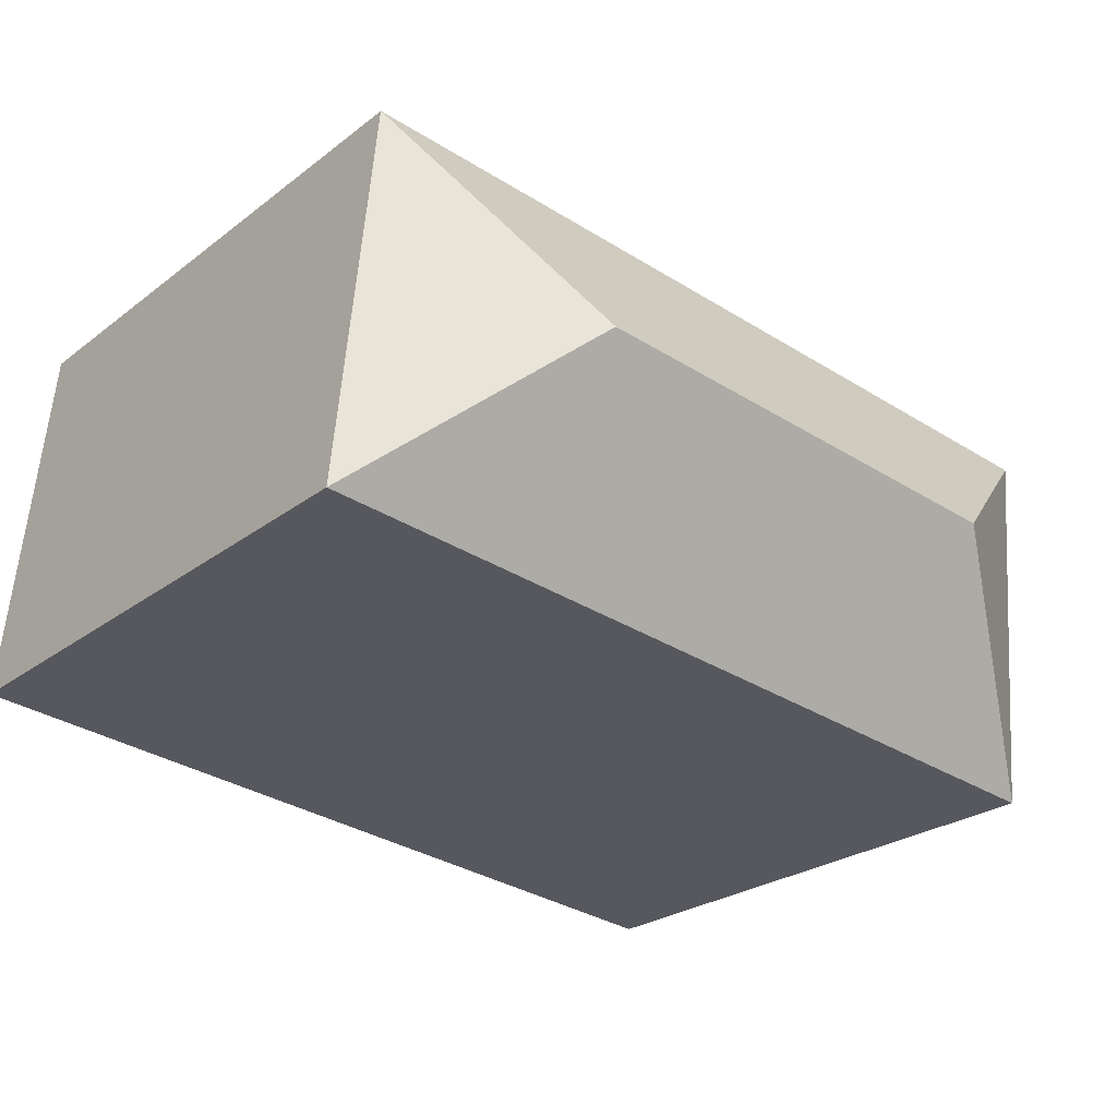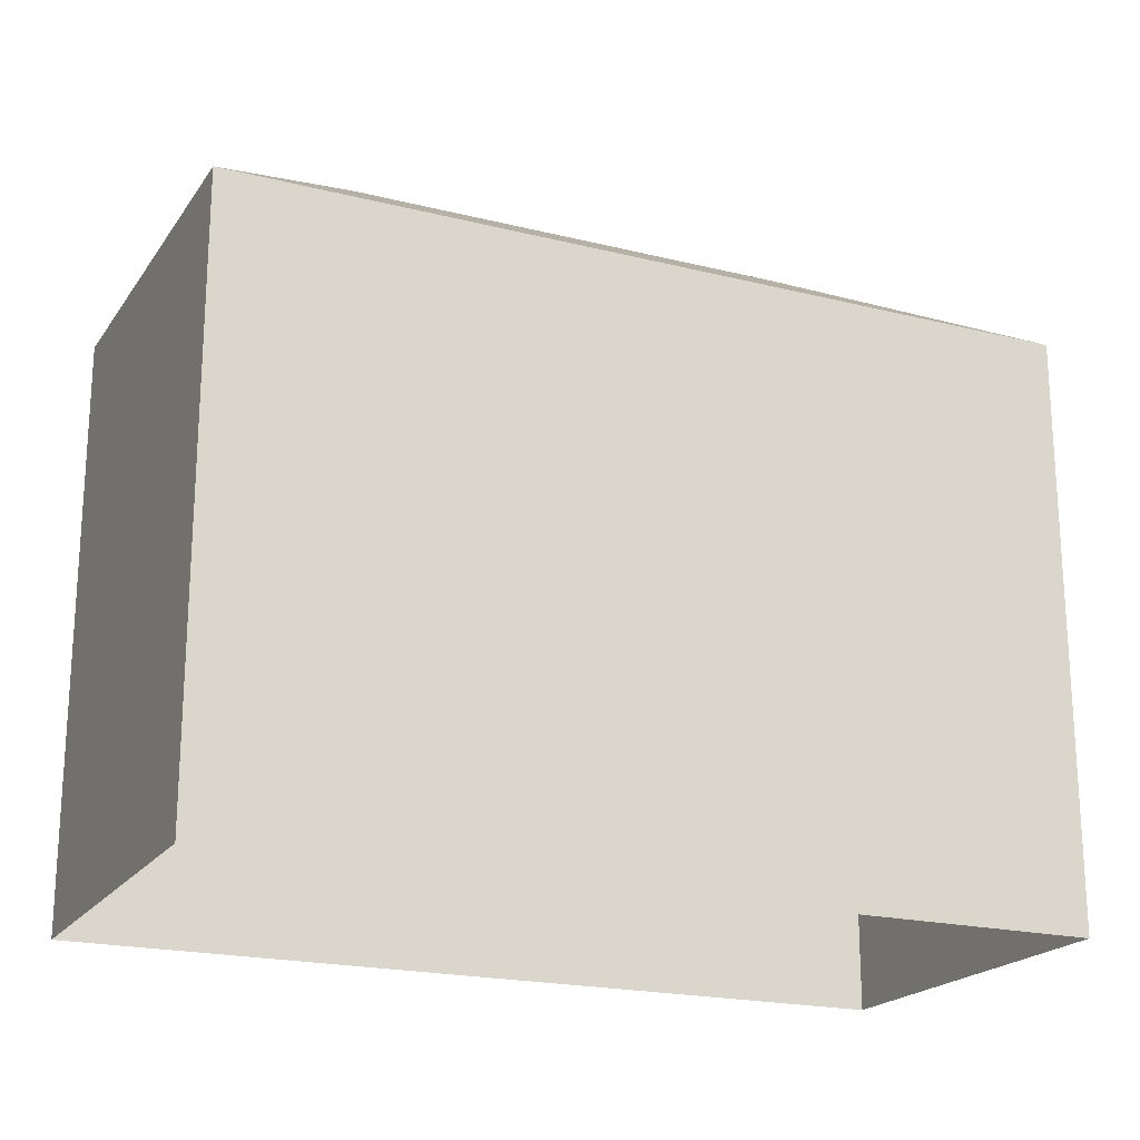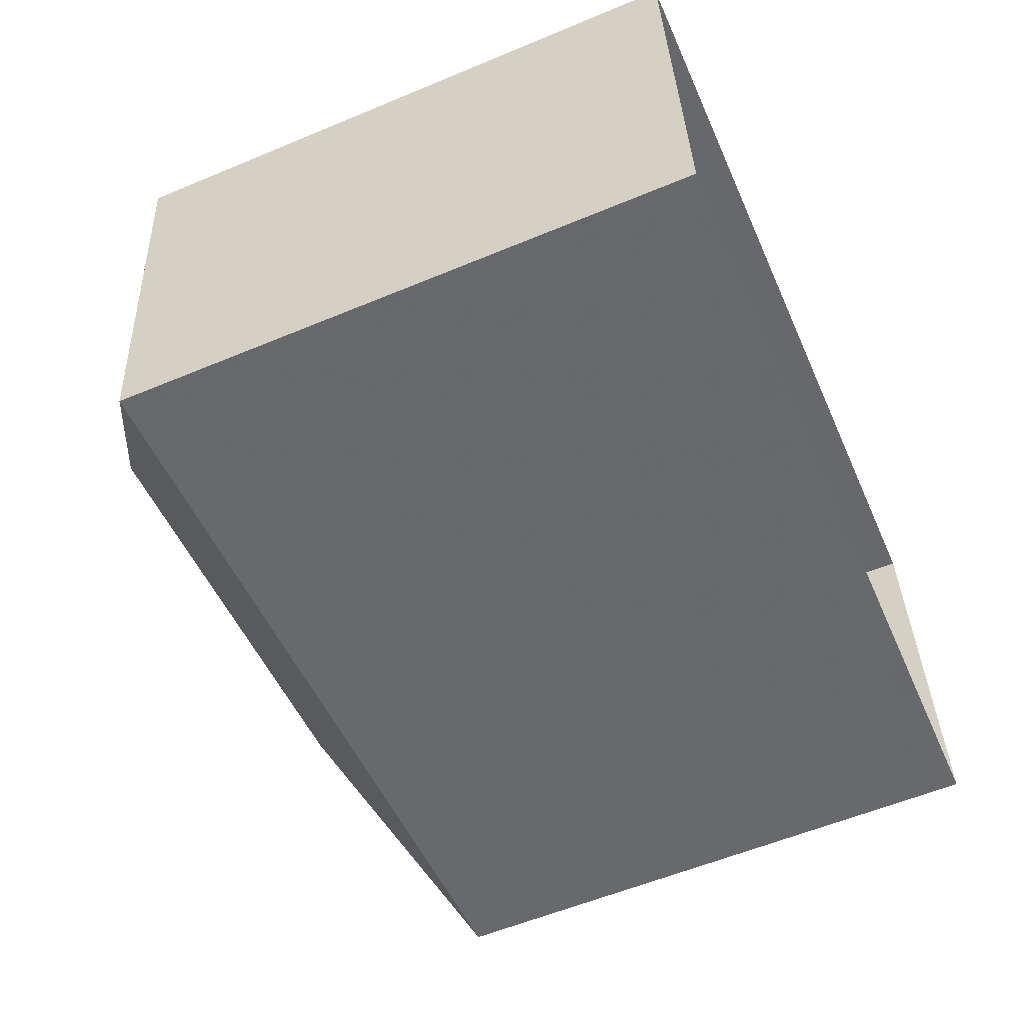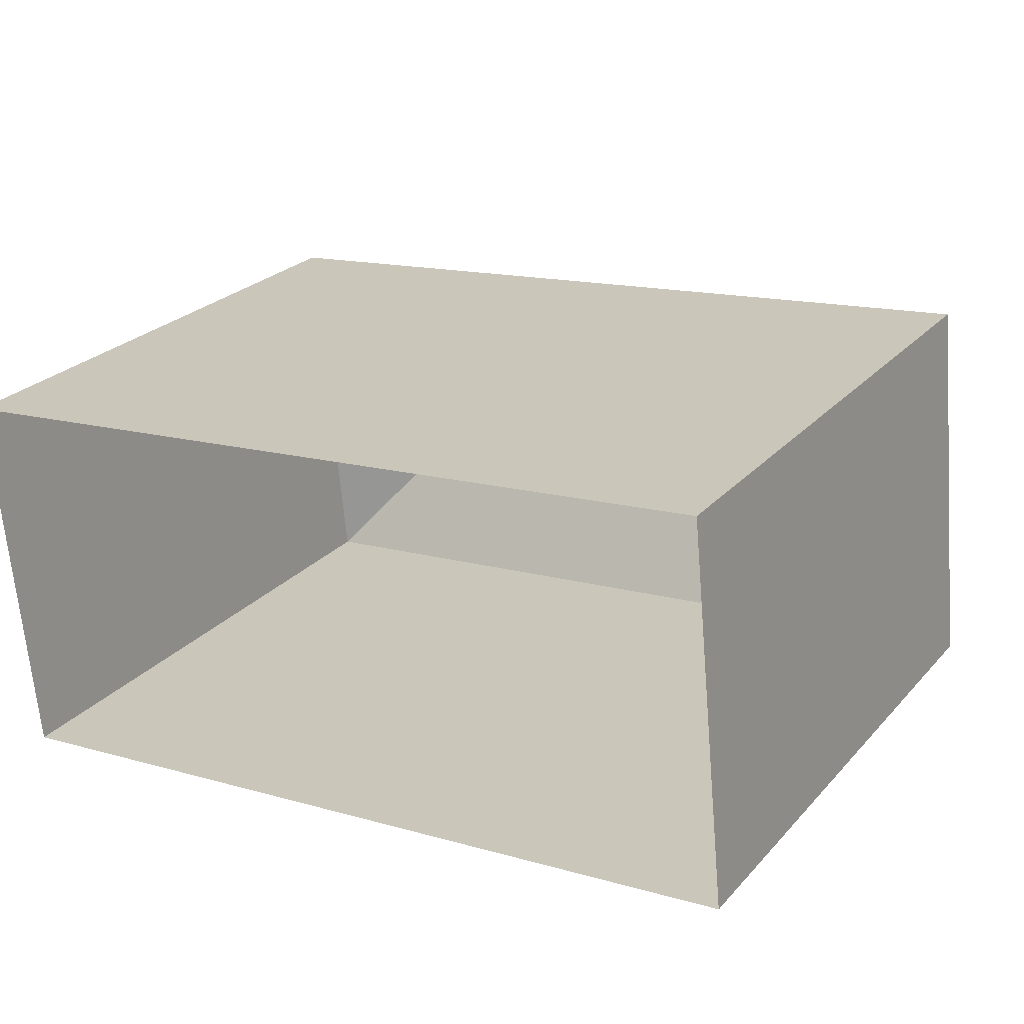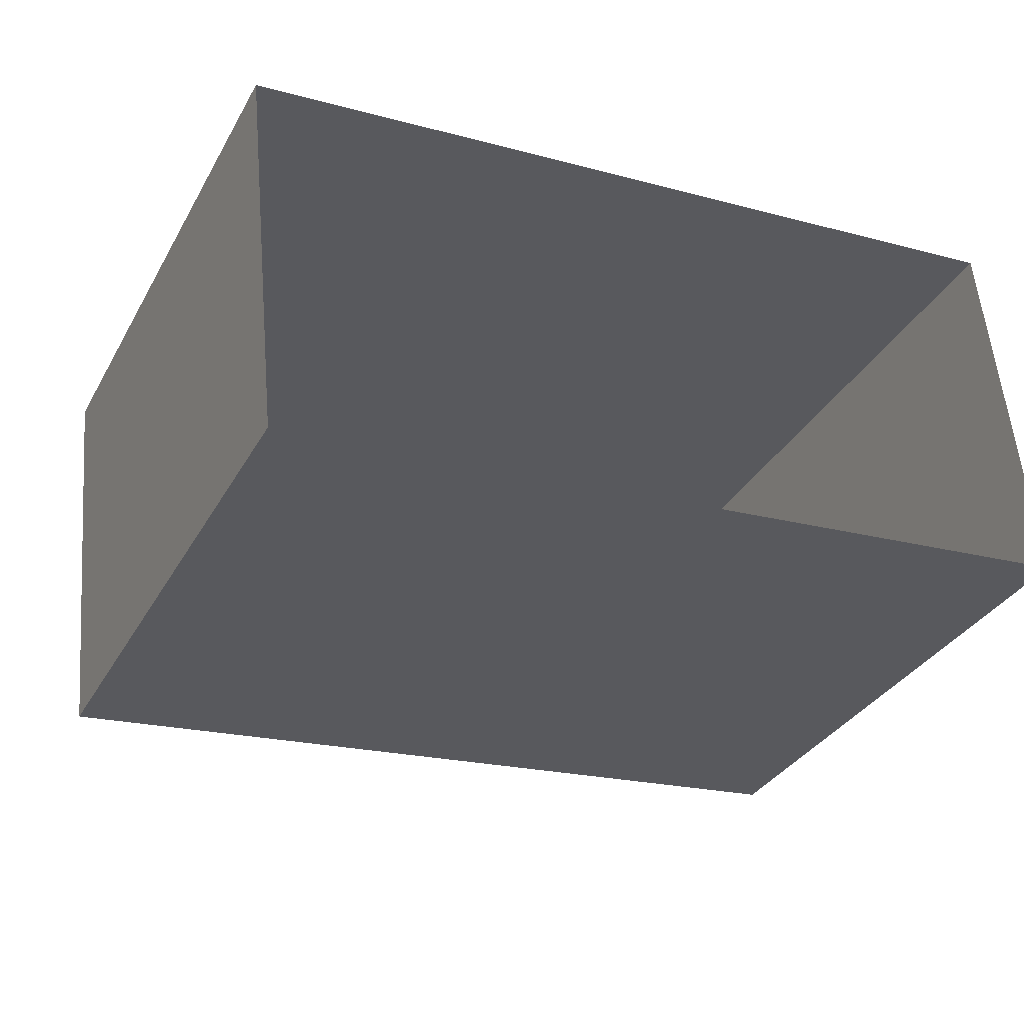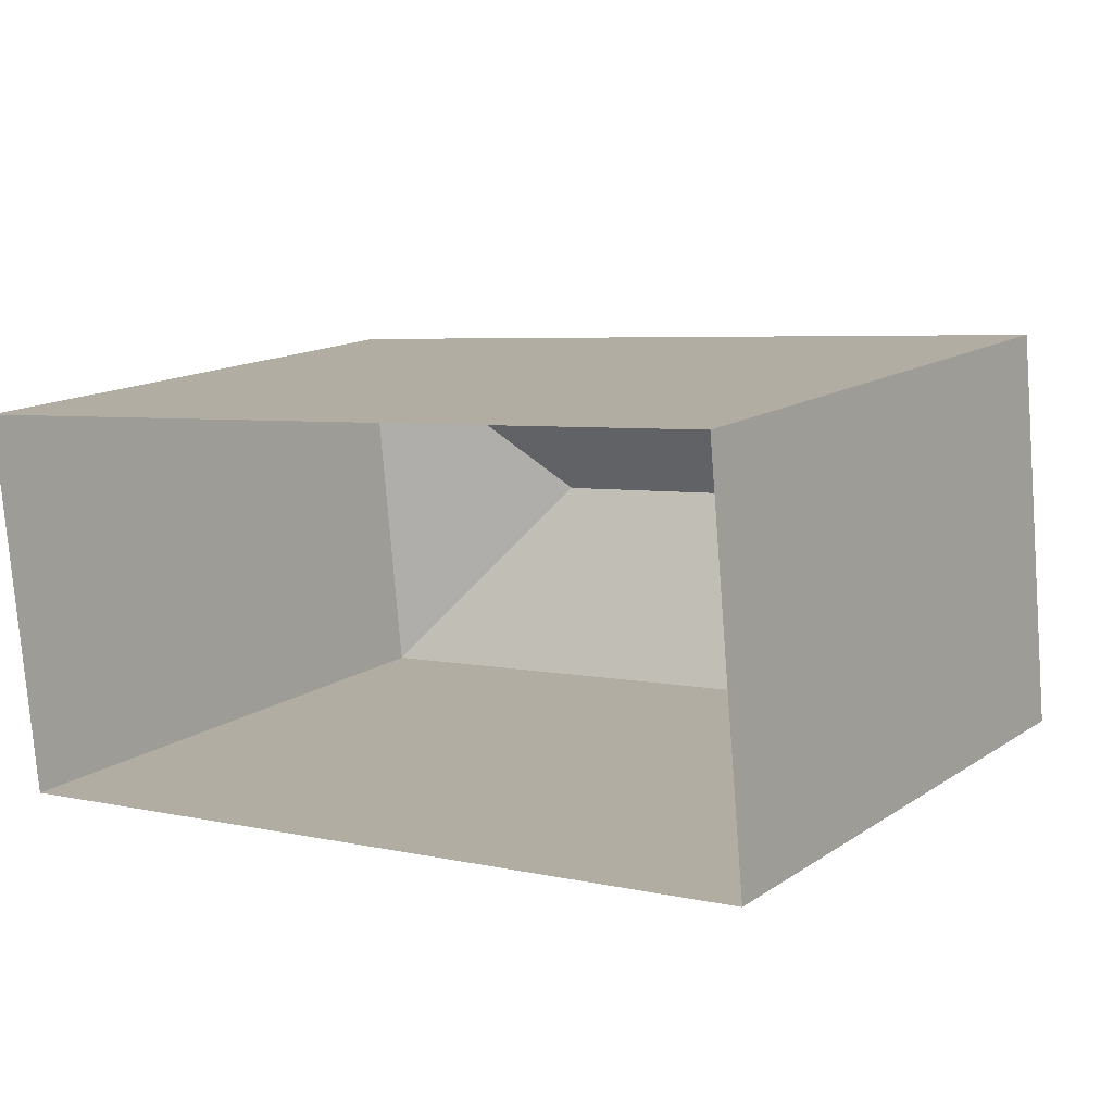
<metadata>
{"format":"obj","ext":"obj","renderer":"f3d","projection":"perspective","resolution":1024,"background":"white","views":[{"elev":-25.3,"azim":-39.7,"up":"+Y"},{"elev":-20.2,"azim":-30.3,"up":"+Z"},{"elev":-57.6,"azim":113.4,"up":"+Y"},{"elev":25.3,"azim":-148.5,"up":"+Y"},{"elev":-33.4,"azim":154.5,"up":"+Y"},{"elev":14.5,"azim":-144.4,"up":"+Y"}]}
</metadata>
<code>
v -8.908e+04 -9.935e+04 7.895
v -8.908e+04 -9.935e+04 7.895
v -8.907e+04 -9.935e+04 7.894
v -8.907e+04 -9.935e+04 7.895
v -8.907e+04 -9.935e+04 15.43
v -8.907e+04 -9.935e+04 14.15
v -8.907e+04 -9.935e+04 14.15
v -8.907e+04 -9.935e+04 15.43
v -8.908e+04 -9.935e+04 14.15
v -8.908e+04 -9.935e+04 14.15
f 1 2 3
f 4 1 3
f 5 6 7
f 8 5 9
f 5 8 6
f 9 5 7
f 8 9 10
f 6 8 10
f 7 4 3
f 7 6 4
f 6 1 4
f 6 10 1
f 9 2 1
f 10 9 1
f 7 3 2
f 9 7 2

</code>
